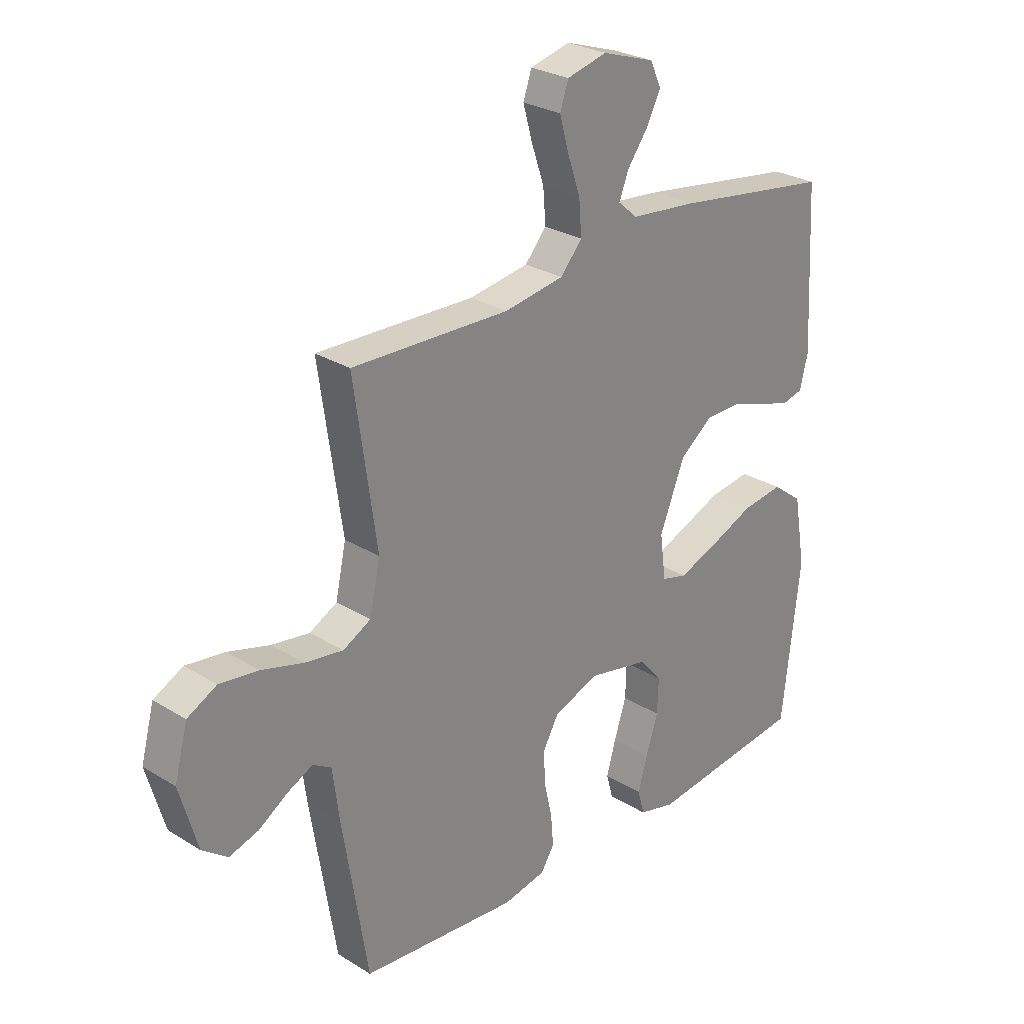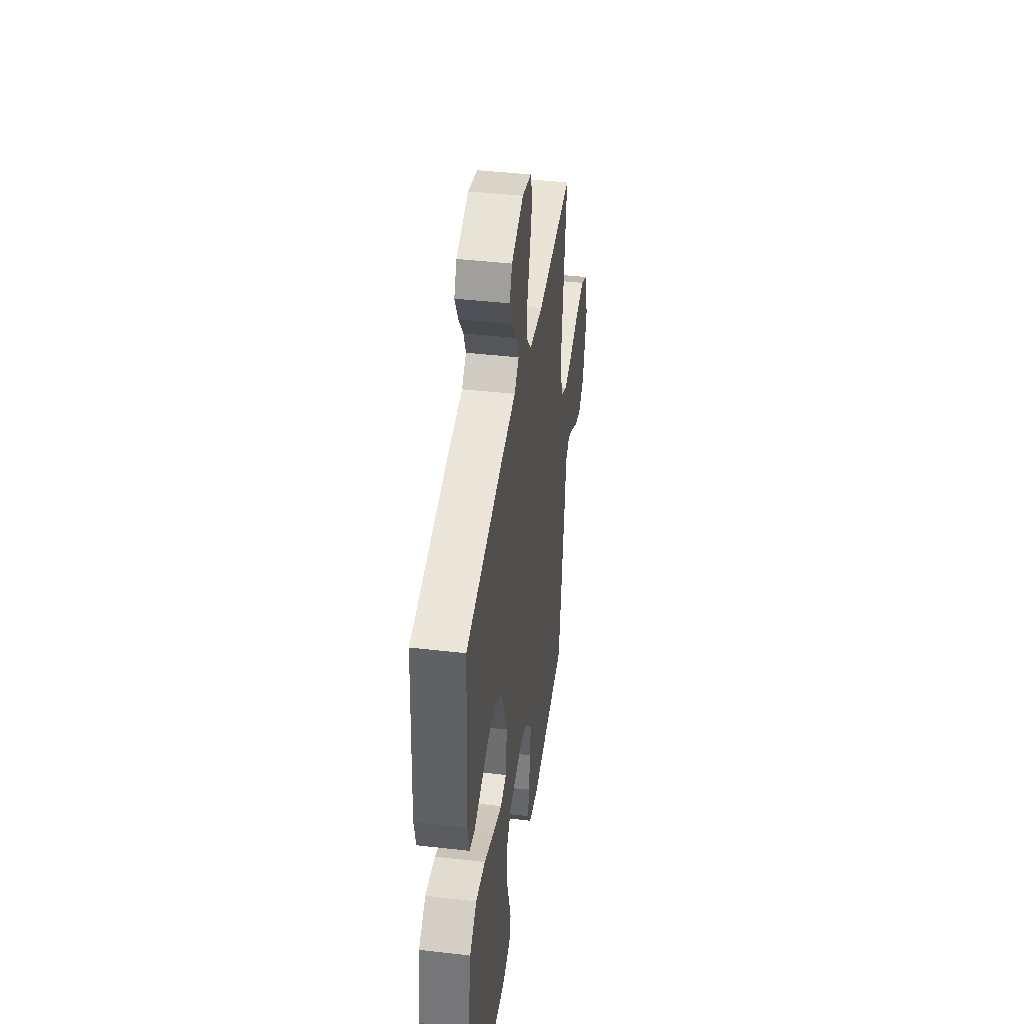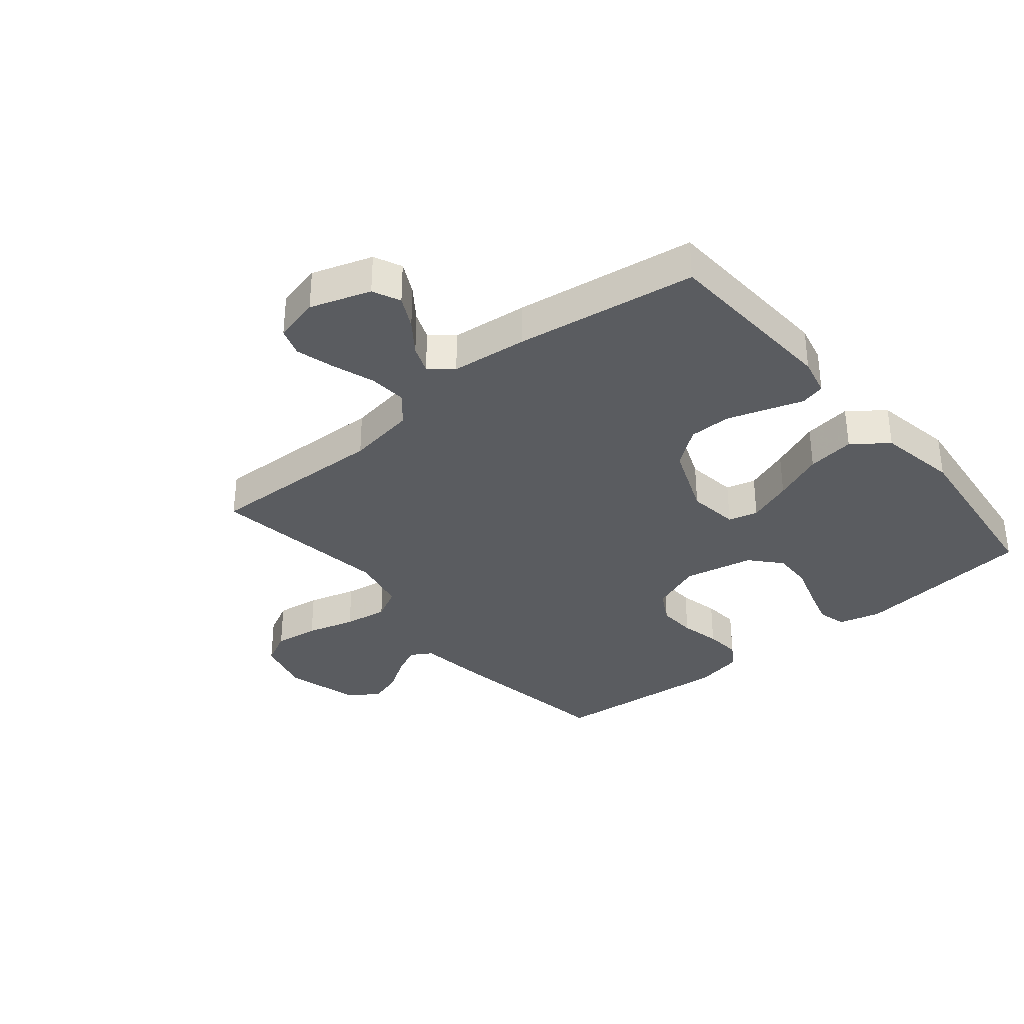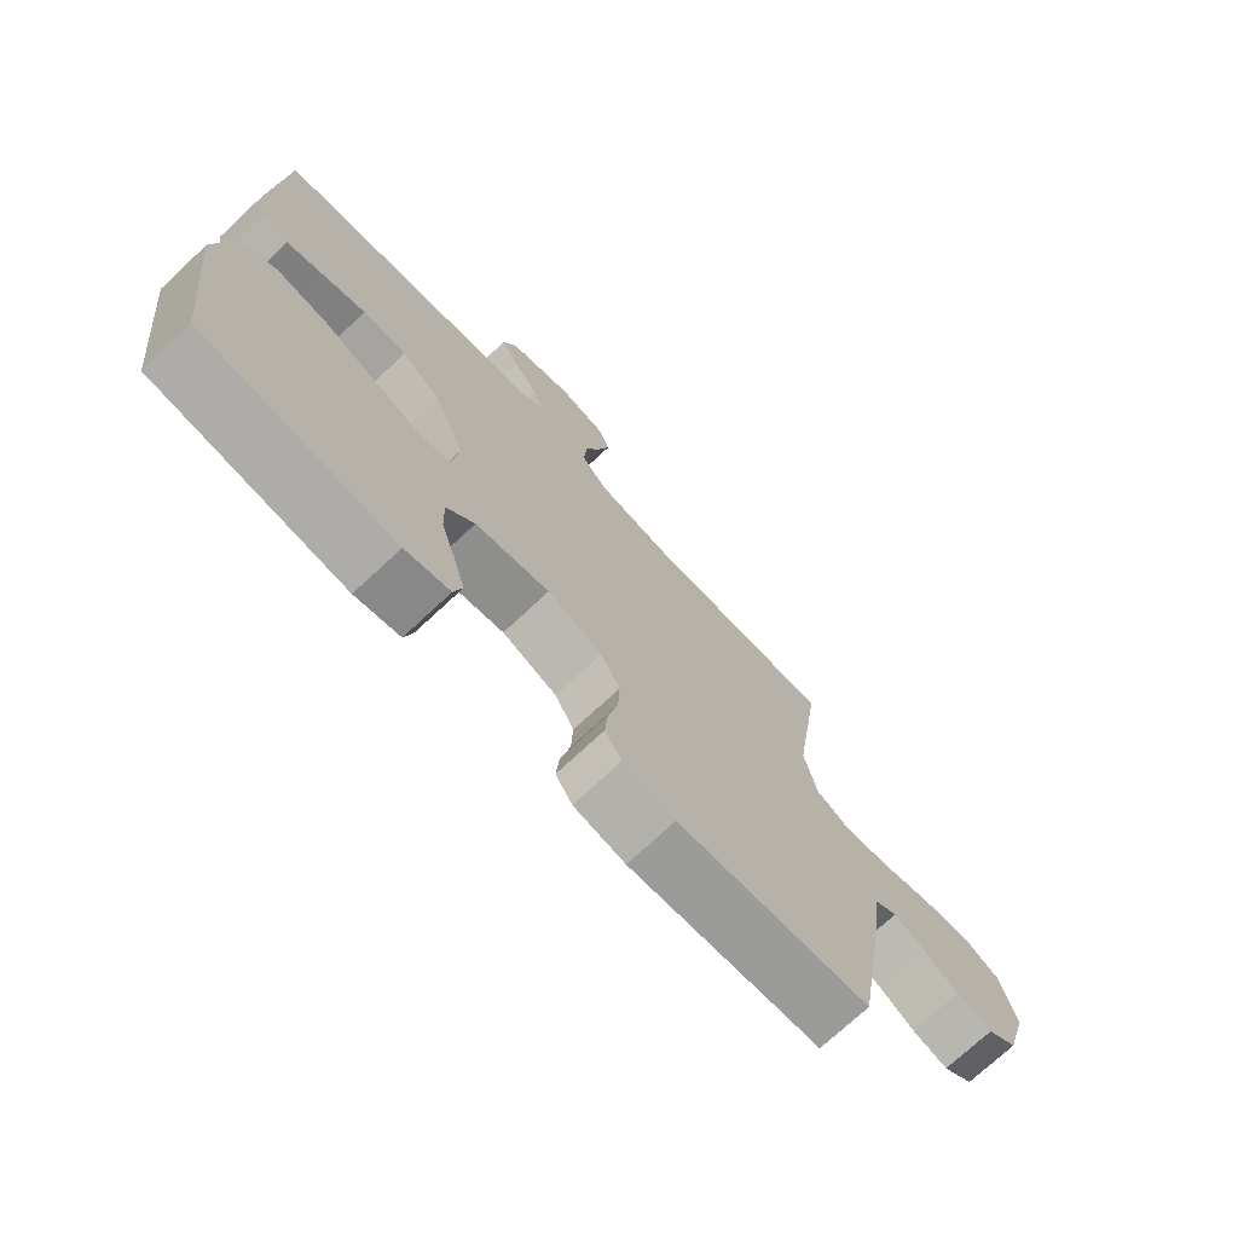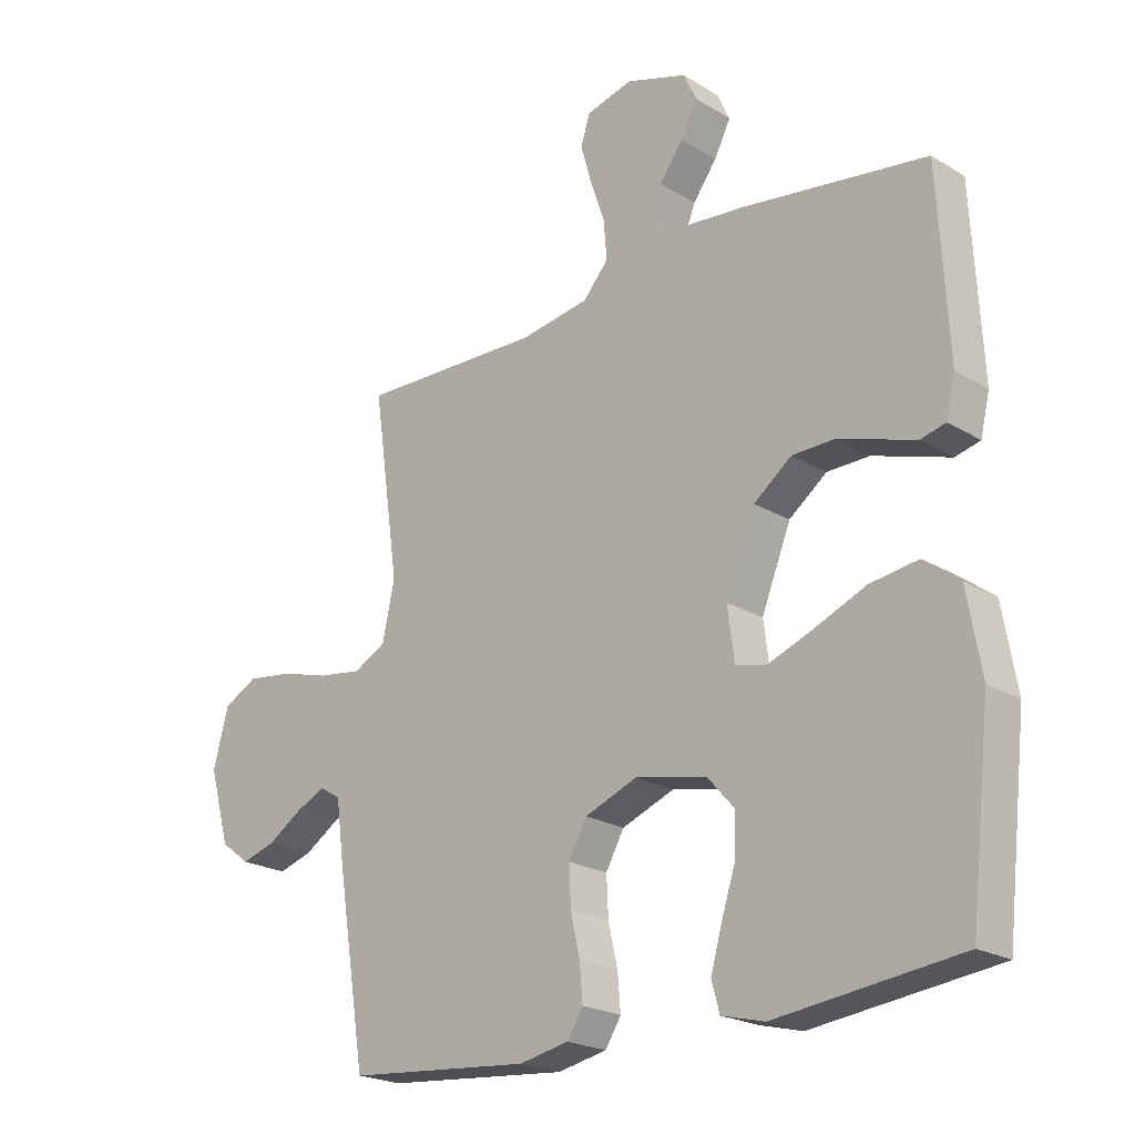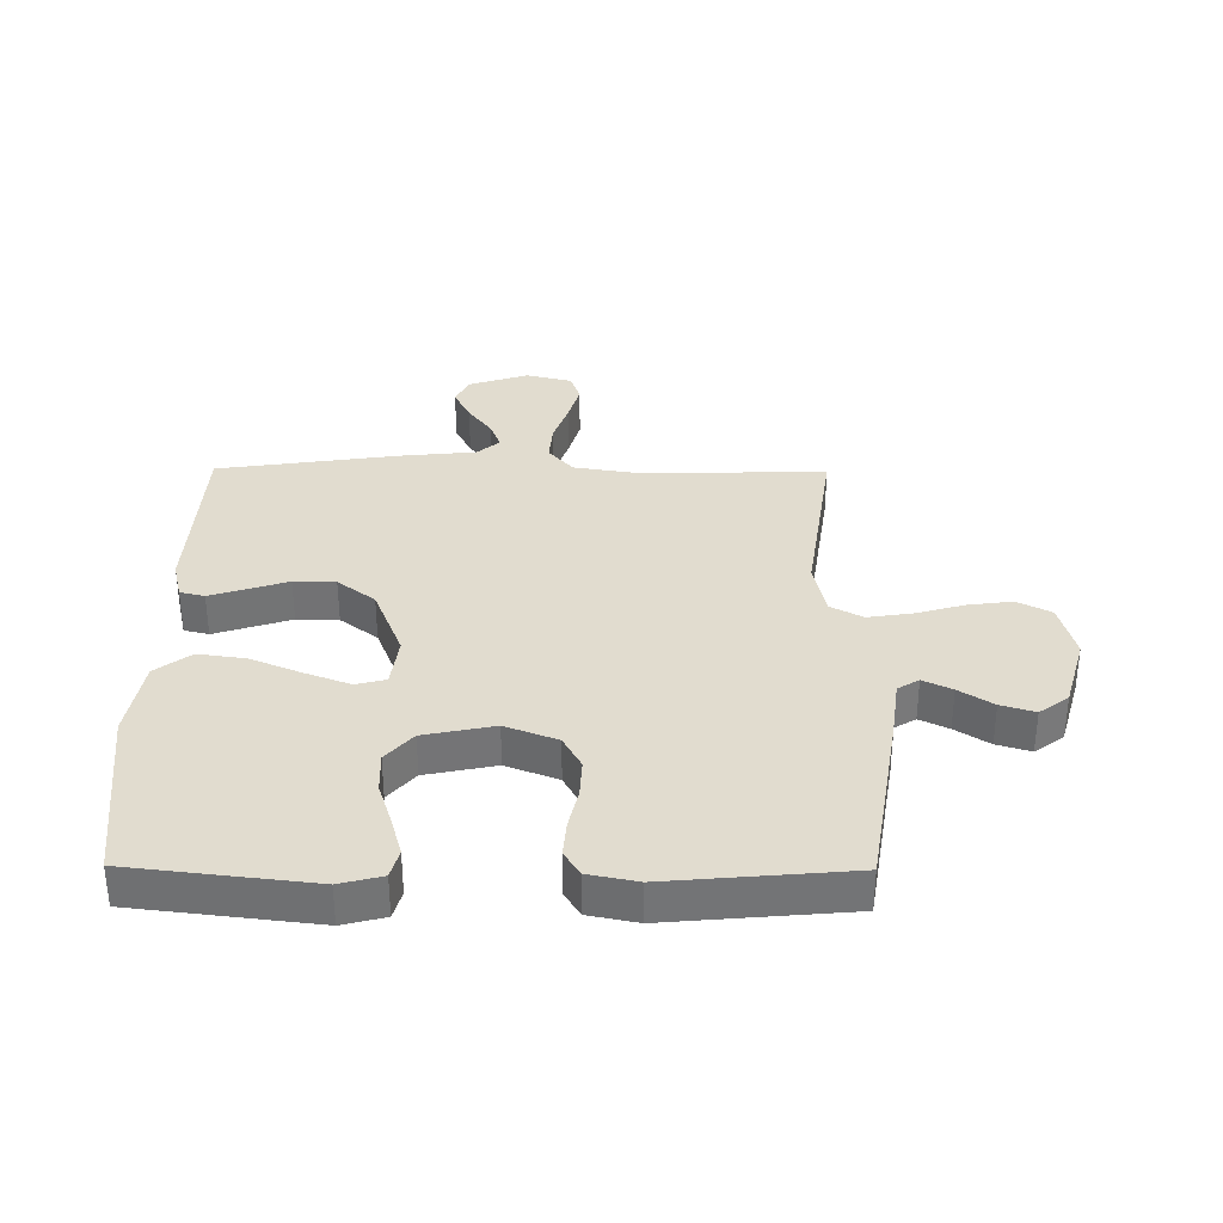
<metadata>
{"format":"obj","ext":"obj","renderer":"f3d","projection":"perspective","resolution":1024,"background":"white","views":[{"elev":27.3,"azim":-46.4,"up":"+Z"},{"elev":42.0,"azim":97.9,"up":"+Z"},{"elev":-34.1,"azim":39.6,"up":"+Y"},{"elev":-73.0,"azim":133.1,"up":"+Z"},{"elev":-21.9,"azim":43.5,"up":"+Z"},{"elev":34.2,"azim":-179.5,"up":"+Y"}]}
</metadata>
<code>
v -0.5 0.07 -0.5
v -0.548 0.07 -0.2
v -0.561 0.07 -0.101
v -0.596 0.07 -0.08
v -0.644 0.07 -0.103
v -0.7 0.07 -0.139
v -0.756 0.07 -0.156
v -0.804 0.07 -0.12
v -0.838 0.07 0
v -0.813 0.07 0.094
v -0.757 0.07 0.123
v -0.683 0.07 0.113
v -0.603 0.07 0.09
v -0.53 0.07 0.079
v -0.477 0.07 0.107
v -0.457 0.07 0.2
v -0.5 0.07 0.5
v -0.2 0.07 0.491
v -0.086 0.07 0.509
v -0.045 0.07 0.556
v -0.05 0.07 0.62
v -0.074 0.07 0.69
v -0.092 0.07 0.754
v -0.076 0.07 0.801
v 0 0.07 0.82
v 0.1 0.07 0.787
v 0.121 0.07 0.741
v 0.094 0.07 0.688
v 0.055 0.07 0.635
v 0.037 0.07 0.589
v 0.074 0.07 0.557
v 0.2 0.07 0.544
v 0.5 0.07 0.5
v 0.516 0.07 0.2
v 0.501 0.07 0.137
v 0.46 0.07 0.127
v 0.402 0.07 0.146
v 0.334 0.07 0.168
v 0.265 0.07 0.167
v 0.203 0.07 0.12
v 0.155 0.07 0
v 0.166 0.07 -0.085
v 0.215 0.07 -0.098
v 0.29 0.07 -0.07
v 0.374 0.07 -0.035
v 0.453 0.07 -0.024
v 0.511 0.07 -0.068
v 0.534 0.07 -0.2
v 0.5 0.07 -0.5
v 0.2 0.07 -0.535
v 0.13 0.07 -0.517
v 0.117 0.07 -0.47
v 0.135 0.07 -0.406
v 0.158 0.07 -0.335
v 0.16 0.07 -0.268
v 0.116 0.07 -0.218
v 0 0.07 -0.194
v -0.086 0.07 -0.227
v -0.116 0.07 -0.281
v -0.113 0.07 -0.345
v -0.098 0.07 -0.411
v -0.093 0.07 -0.47
v -0.119 0.07 -0.511
v -0.2 0.07 -0.527
v -0.5 0 -0.5
v -0.548 0 -0.2
v -0.561 0 -0.101
v -0.596 0 -0.08
v -0.644 0 -0.103
v -0.7 0 -0.139
v -0.756 0 -0.156
v -0.804 0 -0.12
v -0.838 0 0
v -0.813 0 0.094
v -0.757 0 0.123
v -0.683 0 0.113
v -0.603 0 0.09
v -0.53 0 0.079
v -0.477 0 0.107
v -0.457 0 0.2
v -0.5 0 0.5
v -0.2 0 0.491
v -0.086 0 0.509
v -0.045 0 0.556
v -0.05 0 0.62
v -0.074 0 0.69
v -0.092 0 0.754
v -0.076 0 0.801
v 0 0 0.82
v 0.1 0 0.787
v 0.121 0 0.741
v 0.094 0 0.688
v 0.055 0 0.635
v 0.037 0 0.589
v 0.074 0 0.557
v 0.2 0 0.544
v 0.5 0 0.5
v 0.516 0 0.2
v 0.501 0 0.137
v 0.46 0 0.127
v 0.402 0 0.146
v 0.334 0 0.168
v 0.265 0 0.167
v 0.203 0 0.12
v 0.155 0 0
v 0.166 0 -0.085
v 0.215 0 -0.098
v 0.29 0 -0.07
v 0.374 0 -0.035
v 0.453 0 -0.024
v 0.511 0 -0.068
v 0.534 0 -0.2
v 0.5 0 -0.5
v 0.2 0 -0.535
v 0.13 0 -0.517
v 0.117 0 -0.47
v 0.135 0 -0.406
v 0.158 0 -0.335
v 0.16 0 -0.268
v 0.116 0 -0.218
v 0 0 -0.194
v -0.086 0 -0.227
v -0.116 0 -0.281
v -0.113 0 -0.345
v -0.098 0 -0.411
v -0.093 0 -0.47
v -0.119 0 -0.511
v -0.2 0 -0.527
f 60 61 62 63
f 59 60 63 64
f 51 52 53 54
f 49 50 51 54
f 49 54 55
f 48 49 55 56
f 44 45 46 47
f 43 44 47 48
f 42 43 48 56
f 34 35 36 37
f 34 37 38
f 31 32 33 34
f 31 34 38 39
f 26 27 28 29
f 26 29 30
f 25 26 30
f 24 25 30
f 21 22 23 24
f 21 24 30
f 20 21 30 31
f 16 17 18
f 15 16 18 19
f 10 11 12 13
f 10 13 14
f 9 10 14
f 8 9 14
f 5 6 7 8
f 4 5 8 14
f 3 4 14 15
f 59 64 1 2
f 58 59 2 3
f 57 58 3 15
f 41 42 56 57
f 40 41 57 15
f 39 40 15 19
f 19 20 31 39
f 127 126 125 124
f 128 127 124 123
f 118 117 116 115
f 118 115 114 113
f 119 118 113
f 120 119 113 112
f 111 110 109 108
f 112 111 108 107
f 120 112 107 106
f 101 100 99 98
f 102 101 98
f 98 97 96 95
f 103 102 98 95
f 93 92 91 90
f 94 93 90
f 94 90 89
f 94 89 88
f 88 87 86 85
f 94 88 85
f 95 94 85 84
f 82 81 80
f 83 82 80 79
f 77 76 75 74
f 78 77 74
f 78 74 73
f 78 73 72
f 72 71 70 69
f 78 72 69 68
f 79 78 68 67
f 66 65 128 123
f 67 66 123 122
f 79 67 122 121
f 121 120 106 105
f 79 121 105 104
f 83 79 104 103
f 103 95 84 83
f 1 65 66 2
f 2 66 67 3
f 3 67 68 4
f 4 68 69 5
f 5 69 70 6
f 6 70 71 7
f 7 71 72 8
f 8 72 73 9
f 9 73 74 10
f 10 74 75 11
f 11 75 76 12
f 12 76 77 13
f 13 77 78 14
f 14 78 79 15
f 15 79 80 16
f 16 80 81 17
f 17 81 82 18
f 18 82 83 19
f 19 83 84 20
f 20 84 85 21
f 21 85 86 22
f 22 86 87 23
f 23 87 88 24
f 24 88 89 25
f 25 89 90 26
f 26 90 91 27
f 27 91 92 28
f 28 92 93 29
f 29 93 94 30
f 30 94 95 31
f 31 95 96 32
f 32 96 97 33
f 33 97 98 34
f 34 98 99 35
f 35 99 100 36
f 36 100 101 37
f 37 101 102 38
f 38 102 103 39
f 39 103 104 40
f 40 104 105 41
f 41 105 106 42
f 42 106 107 43
f 43 107 108 44
f 44 108 109 45
f 45 109 110 46
f 46 110 111 47
f 47 111 112 48
f 48 112 113 49
f 49 113 114 50
f 50 114 115 51
f 51 115 116 52
f 52 116 117 53
f 53 117 118 54
f 54 118 119 55
f 55 119 120 56
f 56 120 121 57
f 57 121 122 58
f 58 122 123 59
f 59 123 124 60
f 60 124 125 61
f 61 125 126 62
f 62 126 127 63
f 63 127 128 64
f 64 128 65 1

</code>
